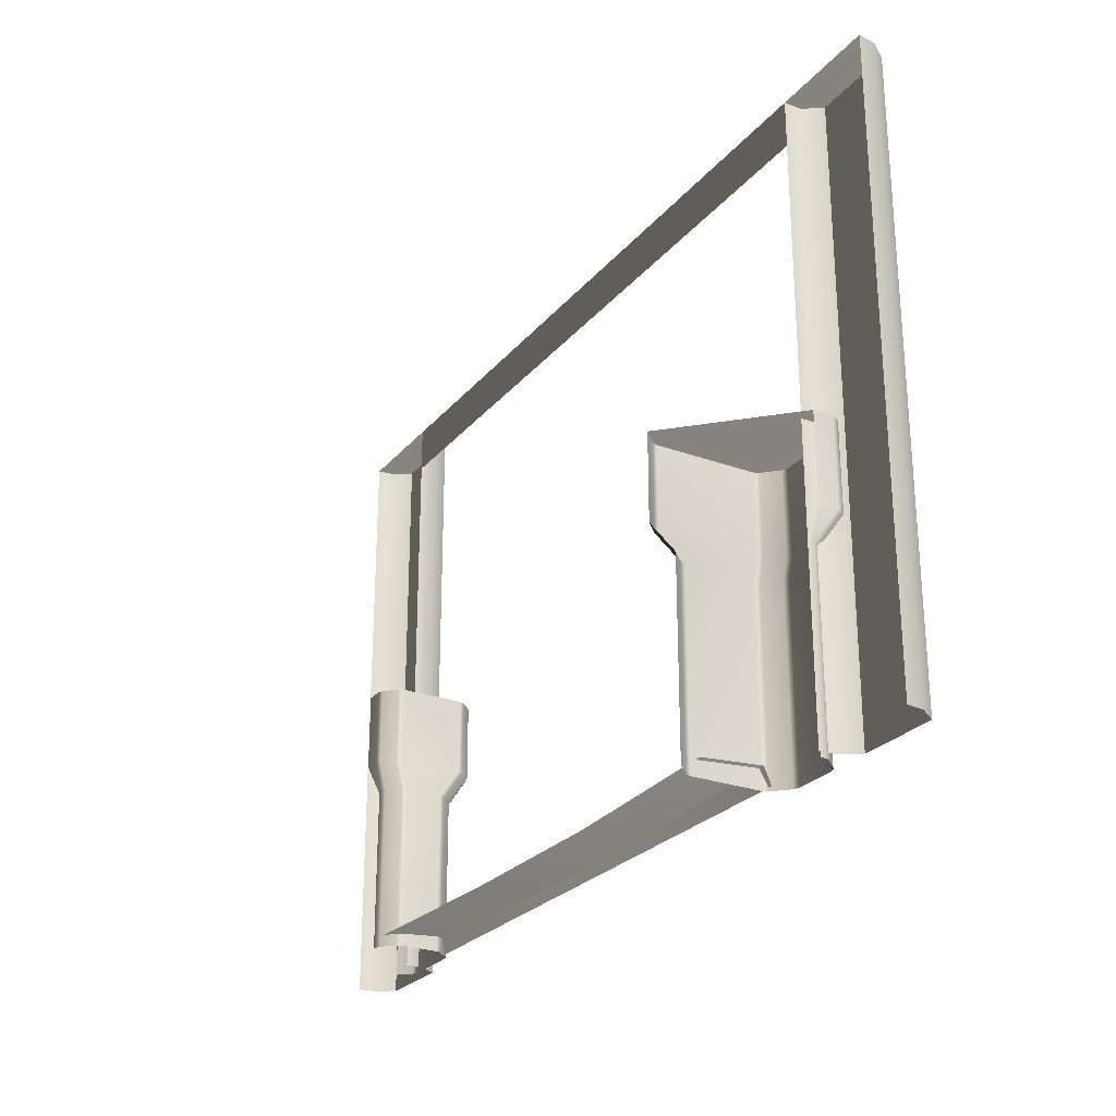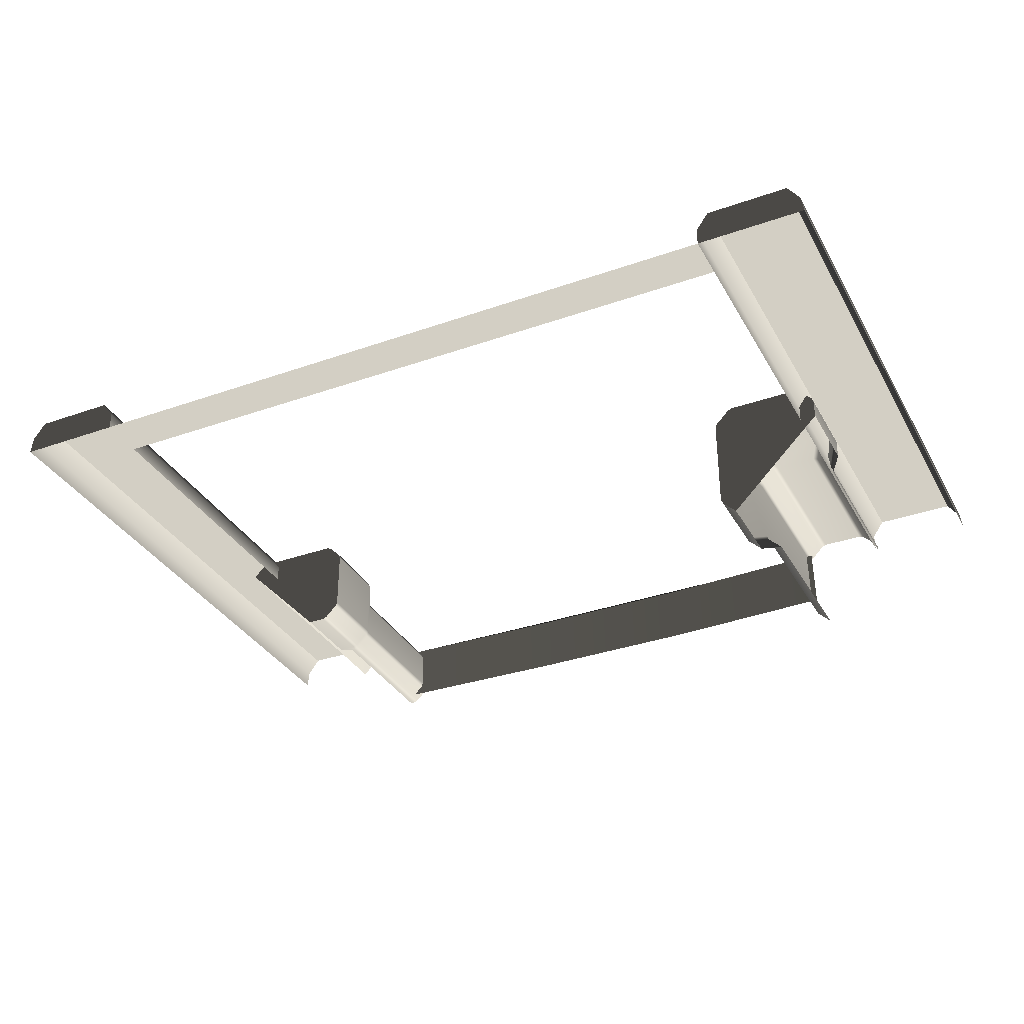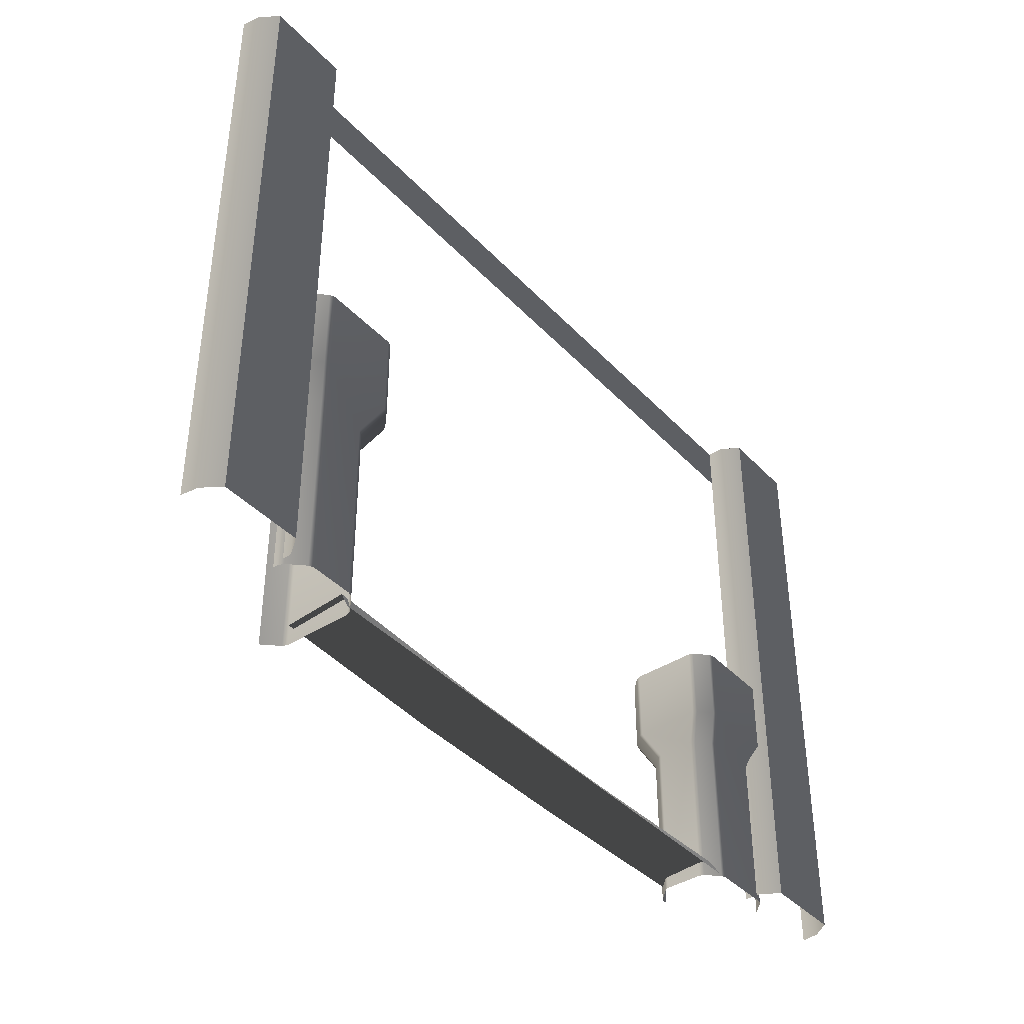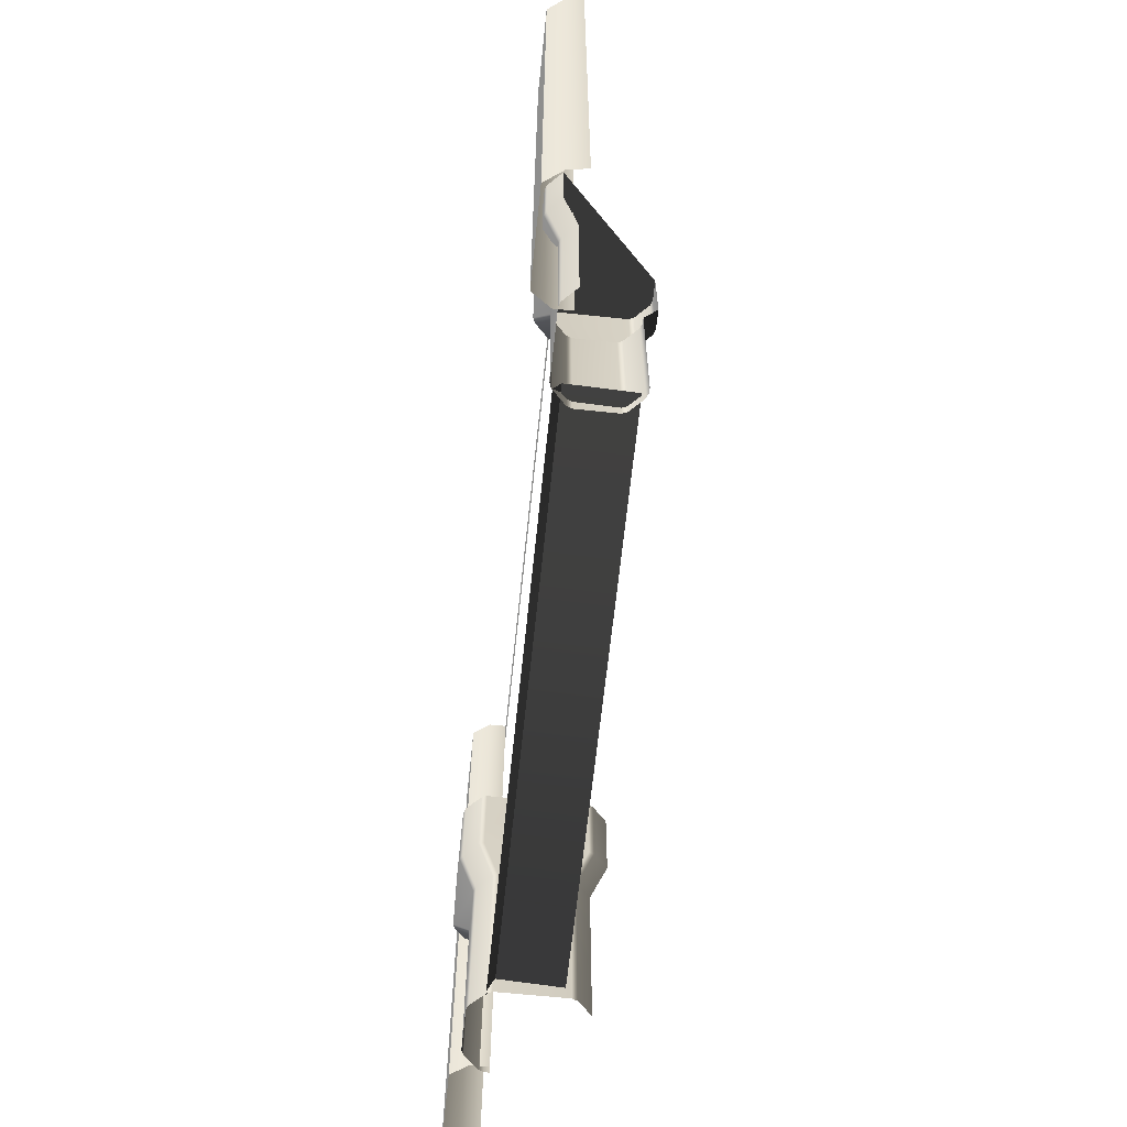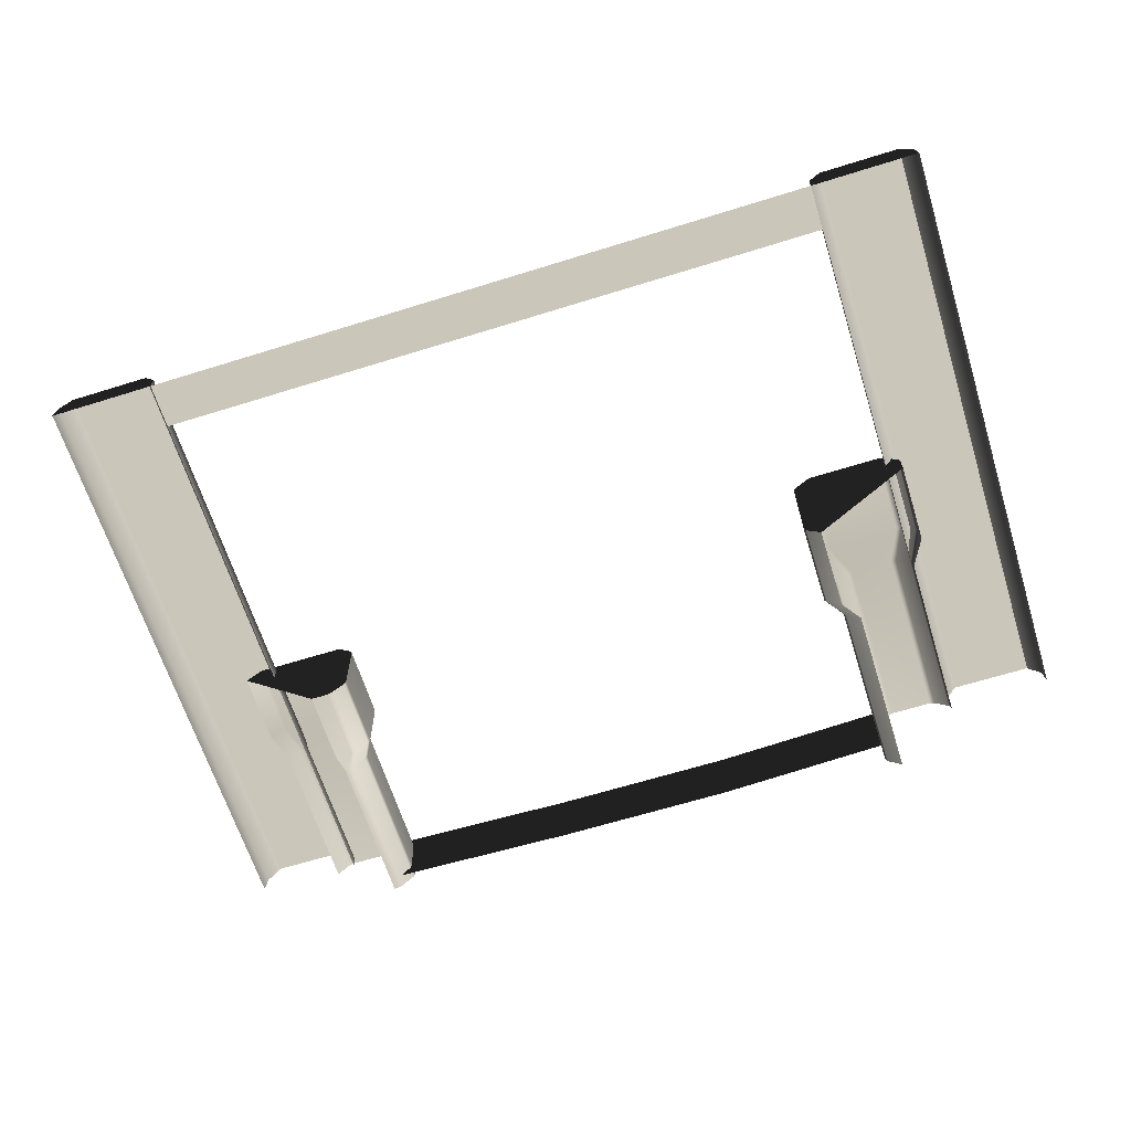
<metadata>
{"format":"obj","ext":"obj","renderer":"f3d","projection":"perspective","resolution":1024,"background":"white","views":[{"elev":-25.7,"azim":59.7,"up":"+Z"},{"elev":-33.9,"azim":25.6,"up":"+Y"},{"elev":-40.4,"azim":128.5,"up":"+Z"},{"elev":-64.9,"azim":-96.0,"up":"+Z"},{"elev":-64.8,"azim":17.4,"up":"+Y"}]}
</metadata>
<code>
v 3.552 3.45e-05 7.394
v 4.605 2.494e-05 8
v 3.552 2.687e-05 8
v 4.605 2.494e-05 7.394
v 2.5 3.643e-05 7.394
v 2.5 3.643e-05 8
v 1.25 3.729e-05 7.394
v 1.25 3.729e-05 8
v 3.29e-05 3.815e-05 7.394
v 6.437e-05 3.815e-05 8
v -1.25 3.901e-05 7.394
v -1.25 3.901e-05 8
v -2.5 3.987e-05 7.394
v -2.5 3.987e-05 8
v -3.52 4.197e-05 7.394
v -3.52 4.96e-05 8
v -4.539 4.408e-05 7.394
v -4.539 5.171e-05 8
v 3.338 -1.093 3.821
v 4.824 0.0004457 3.821
v 3.523 -1.278 3.821
v 3.311 0.2652 3.821
v 4.547 0.5425 3.821
v 4.797 0.3305 3.821
v 4.824 0.2652 3.821
v 4.612 0.5155 3.821
v 3.523 0.5155 3.821
v 3.588 0.5425 3.821
v 3.338 0.3305 3.821
v 3.311 -1.028 3.821
v 4.626 0.06727 2.331
v 4.626 0.0004523 -0.07875
v 4.626 0.0004447 2.331
v 4.626 0.06728 -0.07875
v 4.599 0.1325 2.331
v 4.599 0.1325 -0.07875
v 3.786 0.3446 2.331
v 4.349 0.3446 -0.07875
v 4.349 0.3446 2.331
v 3.786 0.3446 -0.07875
v 3.721 0.3175 2.331
v 3.721 0.3175 -0.07875
v 3.536 0.1325 2.331
v 3.536 0.1325 -0.07875
v 4.414 0.3175 -0.07875
v 4.414 0.3175 2.331
v 4.599 0.1325 -0.07875
v 4.599 0.1325 2.331
v 3.509 -0.8298 2.331
v 3.509 0.06728 -0.07875
v 3.509 0.06726 2.331
v 3.509 -0.8298 -0.07875
v 3.536 0.1325 -0.07875
v 3.536 0.1325 2.331
v 4.824 0.2652 3.821
v 4.824 0.0004457 2.711
v 4.824 0.0004457 3.821
v 4.824 0.2652 2.711
v 4.626 0.06727 2.331
v 4.626 0.0004447 2.331
v 4.797 0.3305 3.821
v 4.797 0.3305 2.711
v 4.612 0.5155 3.821
v 4.612 0.5155 2.711
v 4.599 0.1325 2.331
v 3.588 0.5425 3.821
v 4.547 0.5425 2.711
v 4.547 0.5425 3.821
v 3.588 0.5425 2.711
v 3.786 0.3446 2.331
v 4.349 0.3446 2.331
v 3.523 0.5155 3.821
v 3.523 0.5155 2.711
v 3.338 0.3305 3.821
v 3.338 0.3305 2.711
v 3.721 0.3175 2.331
v 4.612 0.5155 2.711
v 4.612 0.5155 3.821
v 4.414 0.3175 2.331
v 3.311 -1.028 3.821
v 3.311 0.2652 2.711
v 3.311 0.2652 3.821
v 3.311 -1.028 2.711
v 3.509 -0.8298 2.331
v 3.509 0.06726 2.331
v 3.338 0.3305 2.711
v 3.338 0.3305 3.821
v 3.536 0.1325 2.331
v 3.523 -1.278 3.821
v 3.338 -1.093 2.711
v 3.338 -1.093 3.821
v 3.523 -1.278 2.711
v 3.311 -1.028 2.711
v 3.509 -0.8298 2.331
v 3.536 -0.8951 2.331
v 3.311 -1.028 3.821
v 3.721 -1.08 2.331
v 3.536 -0.8951 -0.07875
v 3.536 -0.8951 2.331
v 3.721 -1.08 -0.07875
v 3.536 -0.8951 2.331
v 3.523 -1.278 2.711
v 3.721 -1.08 2.331
v 3.338 -1.093 2.711
v 4.599 0.1325 2.331
v 4.612 0.5155 2.711
v 4.414 0.3175 2.331
v 4.797 0.3305 2.711
v 3.721 0.3175 2.331
v 3.338 0.3305 2.711
v 3.536 0.1325 2.331
v 3.523 0.5155 2.711
v 3.536 -0.8951 2.331
v 3.509 -0.8298 -0.07875
v 3.509 -0.8298 2.331
v 3.536 -0.8951 -0.07875
v -1.203 0.04369 0.08262
v -3.724 -0.7592 0.08041
v -3.724 0.0437 0.1359
v -1.203 -0.7592 0.02711
v 1.205 -0.7592 0.02712
v 1.205 0.04369 0.08263
v 3.59 0.0437 0.1733
v 3.59 -0.7592 0.1178
v -1.203 0.1371 -0.03875
v -3.724 0.0437 0.1359
v -3.724 0.1371 -0.03875
v -1.203 0.04369 0.08262
v 1.205 0.1371 -0.03875
v 1.205 0.04369 0.08263
v 3.59 0.1371 -0.03875
v 3.59 0.0437 0.1733
v -4.7 0.4581 7.394
v -5.78 0.4581 8
v -5.78 0.4581 7.394
v -4.7 0.4581 8
v -4.7 0.4581 5.437
v -5.78 0.4581 5.437
v -4.7 0.4581 2.728
v -5.78 0.4581 2.728
v -4.7 0.4581 -2.98e-06
v -5.78 0.4581 -5.424e-06
v -4.539 4.408e-05 7.394
v -4.539 0.2296 8
v -4.539 0.2295 7.394
v -4.539 5.171e-05 8
v -4.7 0.4581 7.394
v -4.7 0.4581 8
v -4.539 3.645e-05 5.437
v -4.539 0.2295 5.437
v -4.539 3.645e-05 2.728
v -4.539 0.2295 2.728
v -4.539 2.882e-05 -1.371e-06
v -4.539 0.2295 -2.503e-06
v -4.7 0.4581 2.728
v -4.7 0.4581 -2.98e-06
v -4.7 0.4581 5.437
v -5.968 1.345e-05 2.728
v -5.941 0.2296 -5.841e-06
v -5.941 0.2296 2.728
v -5.968 5.824e-06 -6.616e-06
v -5.78 0.4581 2.728
v -5.78 0.4581 -5.424e-06
v -5.968 1.345e-05 5.437
v -5.941 0.2296 5.437
v -5.78 0.4581 5.437
v -5.968 2.108e-05 7.393
v -5.941 0.2296 7.394
v -5.78 0.4581 7.394
v -5.968 4.397e-05 8
v -5.941 0.2296 8
v -5.78 0.4581 8
v 5.838 0.4581 7.394
v 4.766 0.4581 8
v 4.766 0.4581 7.394
v 5.838 0.4581 8
v 5.838 0.4581 5.437
v 4.766 0.4581 5.437
v 5.838 0.4581 2.728
v 4.766 0.4581 2.728
v 5.838 0.4581 -3.695e-06
v 4.766 0.4581 -5.186e-06
v 6.032 9.779e-06 7.394
v 5.998 0.2295 8
v 5.998 0.2295 7.394
v 6.032 1.741e-05 8
v 5.838 0.4581 7.394
v 5.838 0.4581 8
v 6.032 9.779e-06 5.437
v 5.998 0.2295 5.437
v 6.032 9.779e-06 2.728
v 5.998 0.2295 2.728
v 6.032 2.15e-06 -3.517e-06
v 5.998 0.2295 -3.099e-06
v 5.838 0.4581 2.728
v 5.838 0.4581 -3.695e-06
v 5.838 0.4581 5.437
v 4.605 2.494e-05 2.728
v 4.605 0.2296 -5.543e-06
v 4.605 0.2296 2.728
v 4.605 1.731e-05 -3.099e-06
v 4.766 0.4581 2.728
v 4.766 0.4581 -5.186e-06
v 4.605 2.494e-05 5.437
v 4.605 0.2296 5.437
v 4.766 0.4581 5.437
v 4.605 2.494e-05 7.394
v 4.605 0.2296 7.394
v 4.766 0.4581 7.394
v 4.605 2.494e-05 8
v 4.605 0.2296 8
v 4.766 0.4581 8
v -4.7 0.4581 8
v -5.941 0.2296 8
v -5.78 0.4581 8
v -4.539 5.171e-05 8
v -5.968 4.397e-05 8
v -4.539 0.2296 8
v 6.032 1.741e-05 8
v 5.838 0.4581 8
v 5.998 0.2295 8
v 4.605 2.494e-05 8
v 4.605 0.2296 8
v 4.766 0.4581 8
v -4.821 0.3236 3.344
v -3.85 -0.9962 3.344
v -4.985 0.1593 3.344
v -3.615 0.3477 3.344
v -3.368 -0.7499 3.344
v -3.557 -0.9722 3.344
v -3.615 -0.9962 3.344
v -3.392 -0.8079 3.344
v -3.392 0.1593 3.344
v -3.368 0.1013 3.344
v -3.557 0.3236 3.344
v -4.763 0.3477 3.344
v -3.79 -0.8204 2.02
v -3.85 -0.8204 -0.07131
v -3.85 -0.8204 2.02
v -3.79 -0.8204 -0.07131
v -3.732 -0.7964 2.02
v -3.732 -0.7964 -0.07131
v -3.568 -0.632 2.02
v -3.568 -0.632 -0.07131
v -3.544 -0.07452 2.02
v -3.544 -0.5741 -0.07131
v -3.544 -0.5741 2.02
v -3.544 -0.07453 -0.07131
v -3.568 -0.01654 2.02
v -3.568 -0.01655 -0.07131
v -3.568 -0.632 -0.07131
v -3.568 -0.632 2.02
v -4.587 0.1718 2.02
v -3.79 0.1718 -0.07131
v -3.79 0.1718 2.02
v -4.587 0.1718 -0.07131
v -3.732 0.1478 -0.07131
v -3.732 0.1478 2.02
v -3.568 -0.01655 -0.07131
v -3.568 -0.01654 2.02
v -3.615 -0.9962 3.344
v -3.85 -0.9962 2.358
v -3.85 -0.9962 3.344
v -3.615 -0.9962 2.358
v -3.79 -0.8204 2.02
v -3.85 -0.8204 2.02
v -3.557 -0.9722 3.344
v -3.557 -0.9722 2.358
v -3.392 -0.8079 3.344
v -3.392 -0.8079 2.358
v -3.732 -0.7964 2.02
v -3.368 0.1013 3.344
v -3.368 -0.7499 2.358
v -3.368 -0.7499 3.344
v -3.368 0.1013 2.358
v -3.544 -0.07452 2.02
v -3.544 -0.5741 2.02
v -3.392 0.1593 3.344
v -3.392 0.1593 2.358
v -3.568 -0.01654 2.02
v -3.392 -0.8079 2.358
v -3.392 -0.8079 3.344
v -3.568 -0.632 2.02
v -4.763 0.3477 3.344
v -3.615 0.3477 2.358
v -3.615 0.3477 3.344
v -4.763 0.3477 2.358
v -4.587 0.1718 2.02
v -3.79 0.1718 2.02
v -3.557 0.3236 2.358
v -3.557 0.3236 3.344
v -3.392 0.1593 2.358
v -3.392 0.1593 3.344
v -3.732 0.1478 2.02
v -4.985 0.1593 3.344
v -4.821 0.3236 2.358
v -4.821 0.3236 3.344
v -4.985 0.1593 2.358
v -4.645 0.1478 2.02
v -4.81 -0.01654 2.02
v -4.81 -0.01654 2.02
v -4.645 0.1478 -0.07131
v -4.645 0.1478 2.02
v -4.81 -0.01655 -0.07131
v -3.732 -0.7964 2.02
v -3.392 -0.8079 2.358
v -3.568 -0.632 2.02
v -3.557 -0.9722 2.358
v -3.568 -0.01654 2.02
v -3.557 0.3236 2.358
v -3.732 0.1478 2.02
v -3.392 0.1593 2.358
v -4.587 0.1718 2.02
v -4.821 0.3236 2.358
v -4.645 0.1478 2.02
v -4.763 0.3477 2.358
v -4.821 0.3236 3.344
v -4.763 0.3477 3.344
v -4.645 0.1478 2.02
v -4.587 0.1718 -0.07131
v -4.587 0.1718 2.02
v -4.645 0.1478 -0.07131
g P_DF_Wall_25a_(2)_770_51
f 1 3 2
f 2 4 1
f 3 1 5
f 5 6 3
f 6 5 7
f 7 8 6
f 8 7 9
f 9 10 8
f 10 9 11
f 11 12 10
f 12 11 13
f 13 14 12
f 14 13 15
f 15 16 14
f 16 15 17
f 17 18 16
f 19 21 20
f 19 20 22
f 20 23 22
f 20 24 23
f 20 25 24
f 24 26 23
f 23 27 22
f 23 28 27
f 27 29 22
f 19 22 30
f 31 33 32
f 32 34 31
f 35 31 34
f 34 36 35
f 37 39 38
f 38 40 37
f 41 37 40
f 40 42 41
f 43 41 42
f 42 44 43
f 45 38 39
f 39 46 45
f 47 45 46
f 46 48 47
f 49 51 50
f 50 52 49
f 53 50 51
f 51 54 53
f 55 57 56
f 56 58 55
f 59 58 56
f 56 60 59
f 61 55 58
f 58 62 61
f 62 58 59
f 63 61 62
f 62 64 63
f 59 65 62
f 66 68 67
f 67 69 66
f 70 69 67
f 67 71 70
f 72 66 69
f 69 73 72
f 73 69 70
f 74 72 73
f 73 75 74
f 70 76 73
f 77 67 68
f 68 78 77
f 79 71 67
f 67 77 79
f 80 82 81
f 81 83 80
f 84 83 81
f 81 85 84
f 86 81 82
f 82 87 86
f 88 85 81
f 81 86 88
f 89 91 90
f 90 92 89
f 93 90 91
f 90 93 94
f 94 95 90
f 91 96 93
f 97 99 98
f 98 100 97
f 101 103 102
f 102 104 101
f 105 107 106
f 106 108 105
f 109 111 110
f 110 112 109
f 113 115 114
f 114 116 113
f 117 119 118
f 118 120 117
f 117 120 121
f 121 122 117
f 123 122 121
f 121 124 123
f 125 127 126
f 126 128 125
f 129 125 128
f 128 130 129
f 131 129 130
f 130 132 131
f 133 135 134
f 134 136 133
f 135 133 137
f 137 138 135
f 138 137 139
f 139 140 138
f 140 139 141
f 141 142 140
f 143 145 144
f 144 146 143
f 144 145 147
f 147 148 144
f 145 143 149
f 149 150 145
f 147 145 150
f 150 149 151
f 151 152 150
f 152 151 153
f 153 154 152
f 155 152 154
f 154 156 155
f 152 155 157
f 157 150 152
f 150 157 147
f 158 160 159
f 159 161 158
f 159 160 162
f 162 163 159
f 160 158 164
f 164 165 160
f 162 160 165
f 165 166 162
f 165 164 167
f 167 168 165
f 166 165 168
f 168 169 166
f 168 167 170
f 170 171 168
f 169 168 171
f 171 172 169
f 173 175 174
f 174 176 173
f 175 173 177
f 177 178 175
f 178 177 179
f 179 180 178
f 180 179 181
f 181 182 180
f 183 185 184
f 184 186 183
f 184 185 187
f 187 188 184
f 185 183 189
f 189 190 185
f 187 185 190
f 190 189 191
f 191 192 190
f 192 191 193
f 193 194 192
f 195 192 194
f 194 196 195
f 192 195 197
f 197 190 192
f 190 197 187
f 198 200 199
f 199 201 198
f 199 200 202
f 202 203 199
f 200 198 204
f 204 205 200
f 202 200 205
f 205 206 202
f 205 204 207
f 207 208 205
f 206 205 208
f 208 209 206
f 208 207 210
f 210 211 208
f 209 208 211
f 211 212 209
f 213 215 214
f 213 214 216
f 214 217 216
f 218 213 216
f 219 221 220
f 219 220 222
f 220 223 222
f 220 224 223
f 225 227 226
f 225 226 228
f 226 229 228
f 226 230 229
f 226 231 230
f 230 232 229
f 229 233 228
f 229 234 233
f 233 235 228
f 225 228 236
f 237 239 238
f 238 240 237
f 241 237 240
f 240 242 241
f 243 241 242
f 242 244 243
f 245 247 246
f 246 248 245
f 249 245 248
f 248 250 249
f 251 246 247
f 247 252 251
f 253 255 254
f 254 256 253
f 257 254 255
f 255 258 257
f 259 257 258
f 258 260 259
f 261 263 262
f 262 264 261
f 265 264 262
f 262 266 265
f 267 261 264
f 264 268 267
f 268 264 265
f 269 267 268
f 268 270 269
f 265 271 268
f 272 274 273
f 273 275 272
f 276 275 273
f 273 277 276
f 278 272 275
f 275 279 278
f 279 275 276
f 276 280 279
f 281 273 274
f 274 282 281
f 283 277 273
f 273 281 283
f 284 286 285
f 285 287 284
f 288 287 285
f 285 289 288
f 290 285 286
f 286 291 290
f 292 290 291
f 291 293 292
f 294 289 285
f 285 290 294
f 295 297 296
f 296 298 295
f 298 296 299
f 299 300 298
f 301 303 302
f 302 304 301
f 305 307 306
f 306 308 305
f 309 311 310
f 310 312 309
f 313 315 314
f 314 316 313
f 316 314 317
f 317 318 316
f 319 321 320
f 320 322 319

</code>
